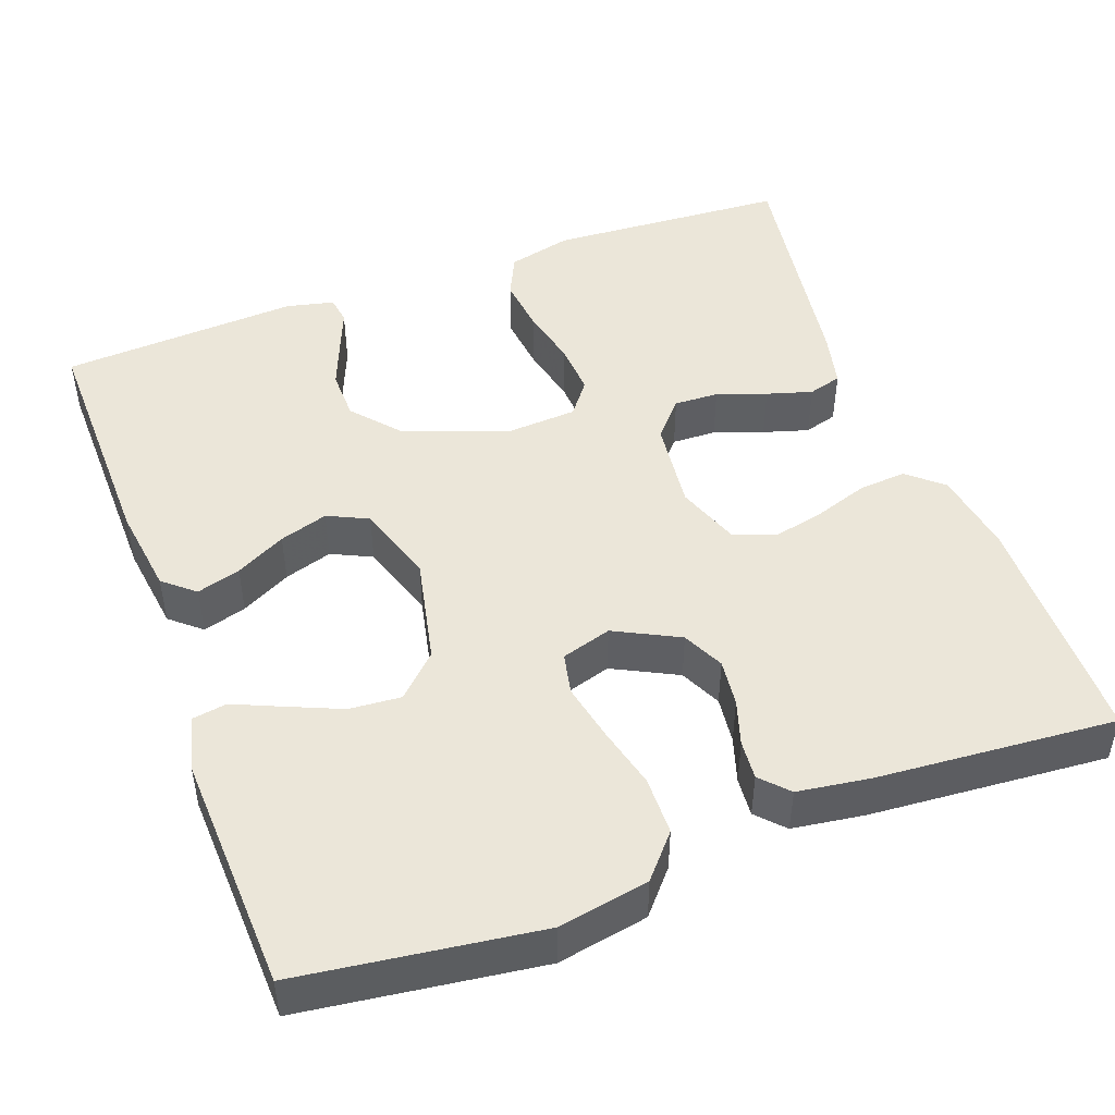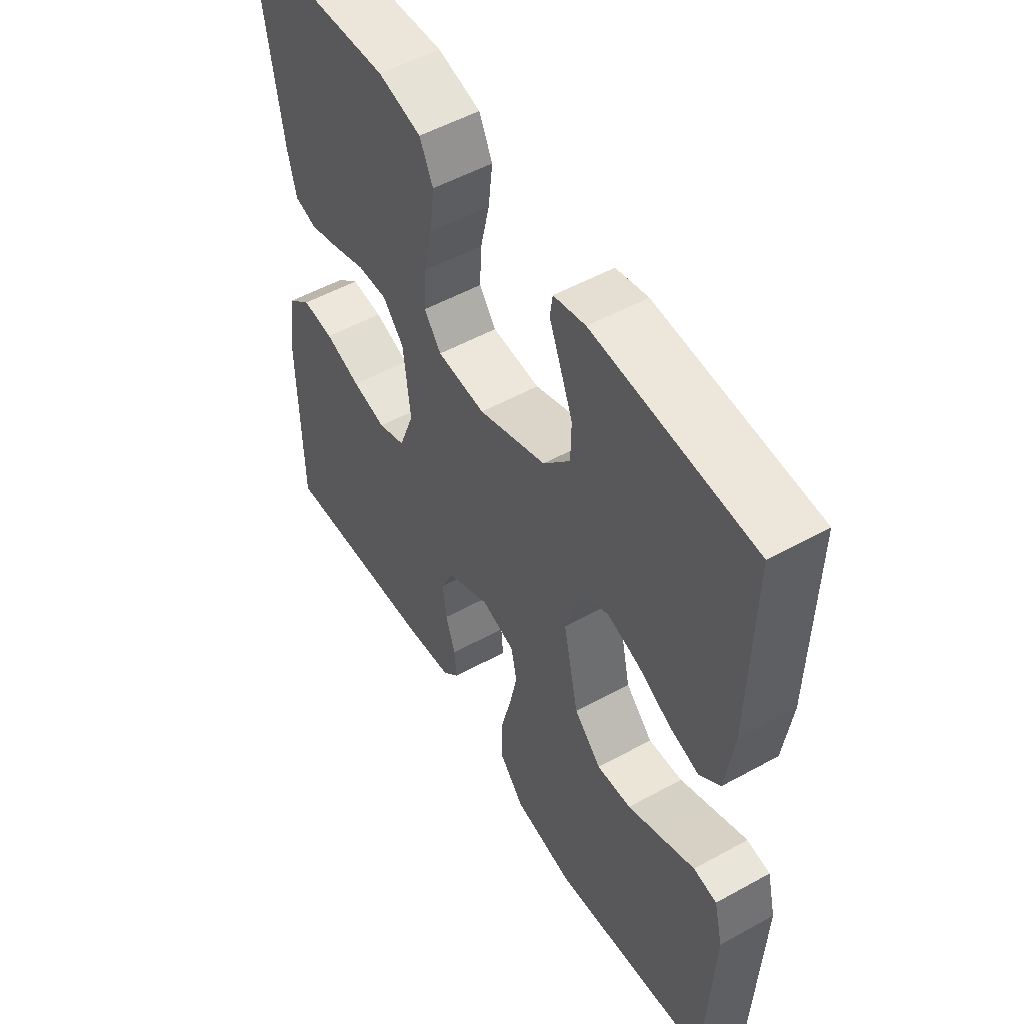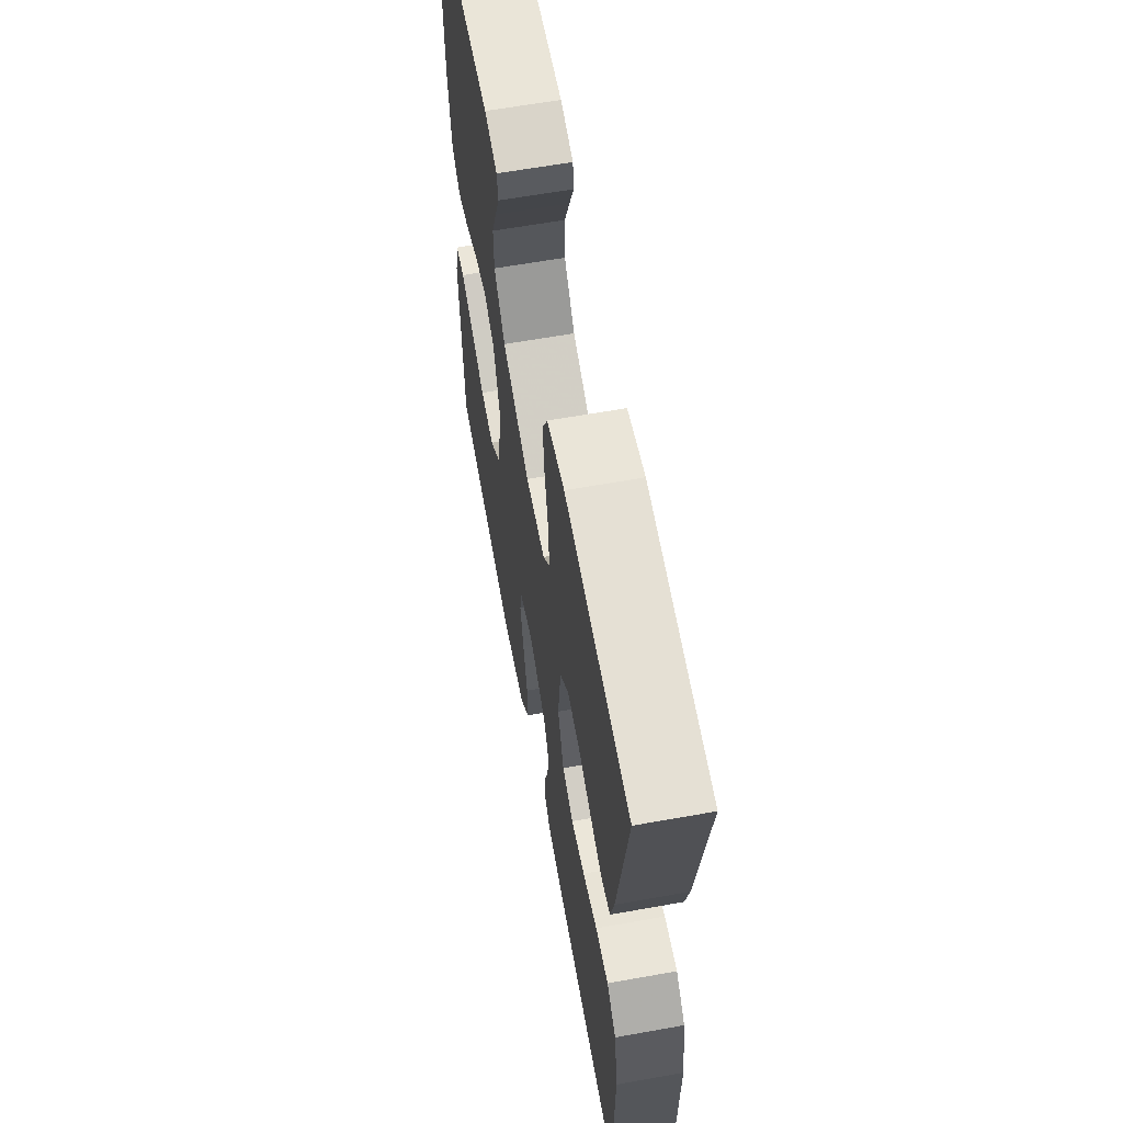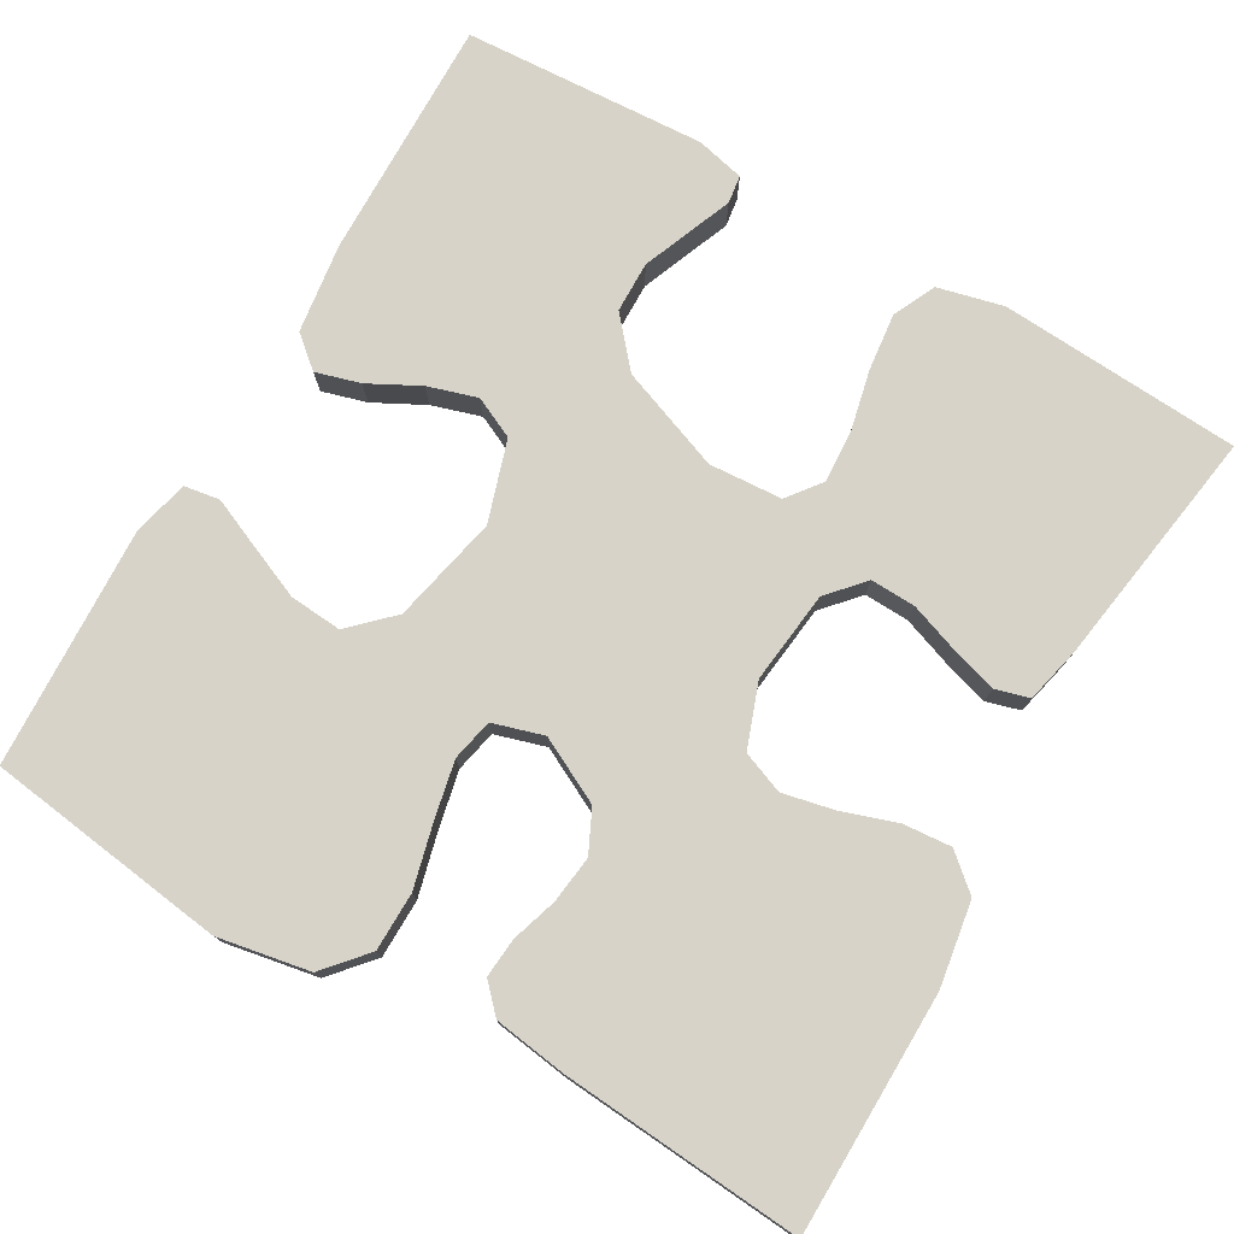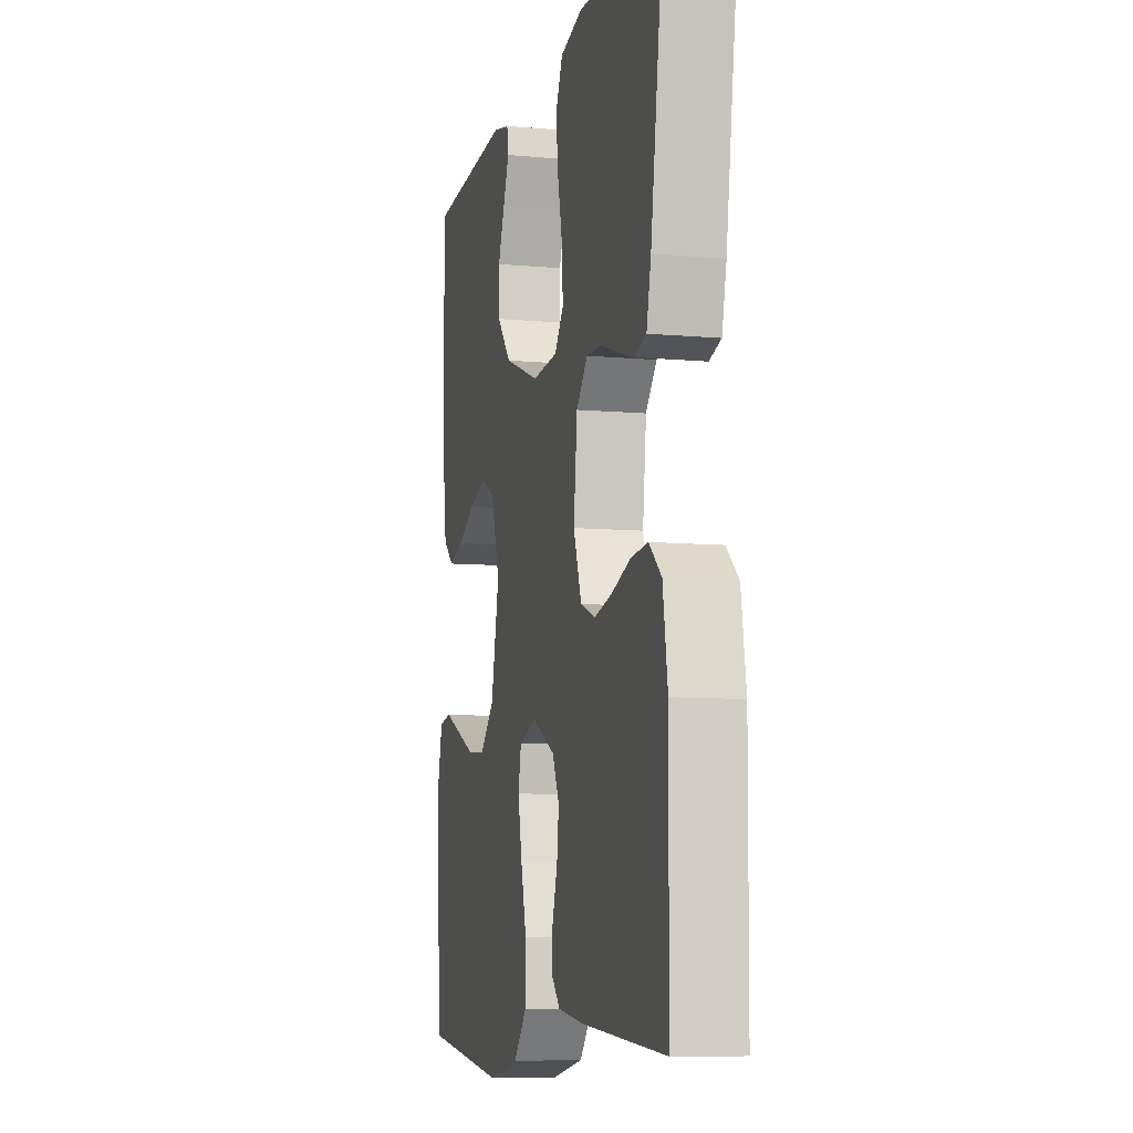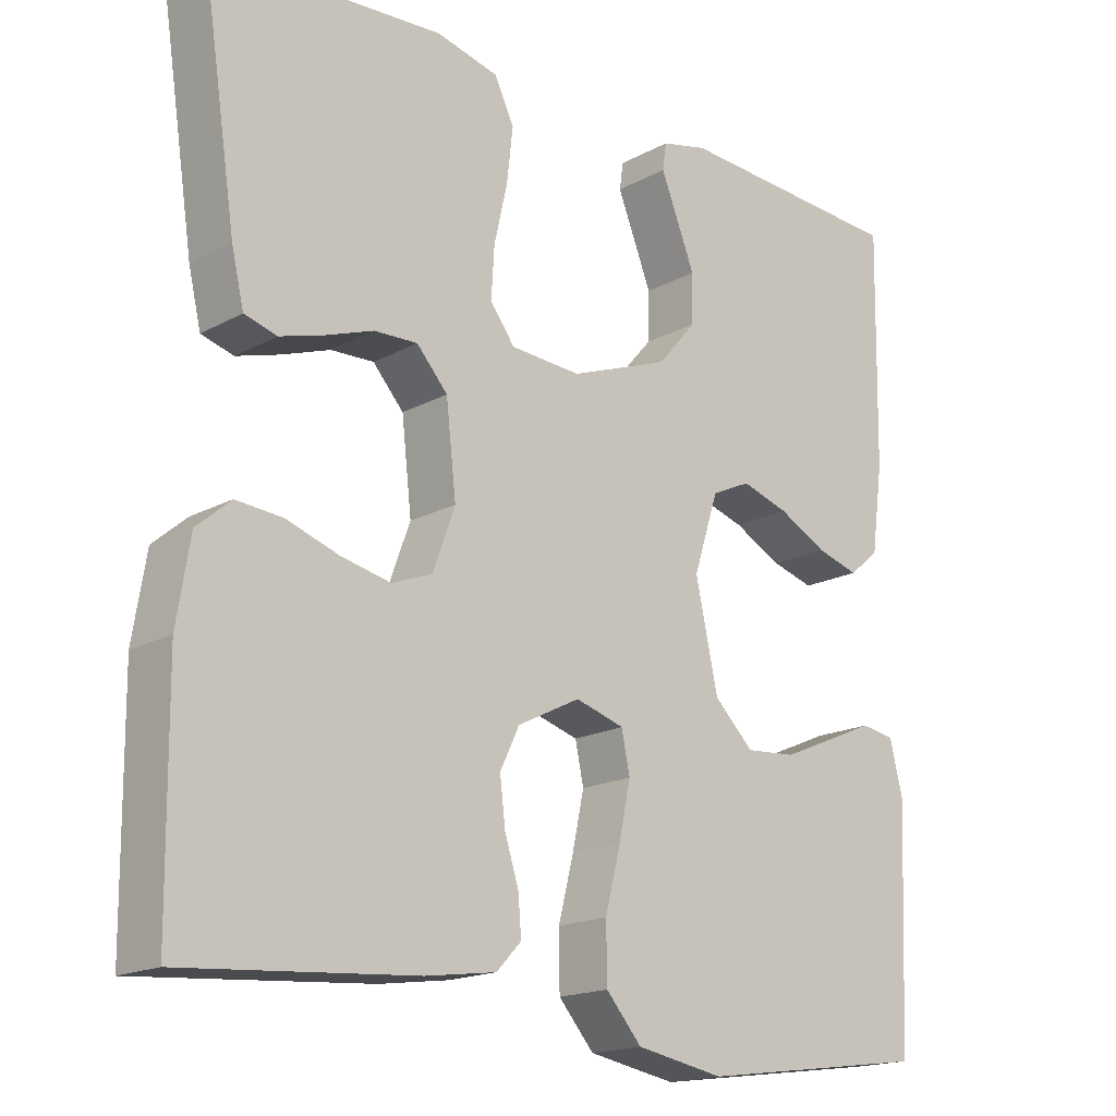
<metadata>
{"format":"obj","ext":"obj","renderer":"f3d","projection":"perspective","resolution":1024,"background":"white","views":[{"elev":47.6,"azim":159.8,"up":"+Y"},{"elev":52.6,"azim":59.3,"up":"+Z"},{"elev":62.5,"azim":-100.3,"up":"+Z"},{"elev":76.9,"azim":-149.9,"up":"+Y"},{"elev":-8.7,"azim":-103.7,"up":"+Z"},{"elev":-17.4,"azim":-43.0,"up":"+Z"}]}
</metadata>
<code>
v -0.5 0.07 -0.5
v -0.503 0.07 -0.2
v -0.486 0.07 -0.095
v -0.442 0.07 -0.057
v -0.382 0.07 -0.062
v -0.314 0.07 -0.085
v -0.25 0.07 -0.099
v -0.198 0.07 -0.079
v -0.169 0.07 0
v -0.182 0.07 0.115
v -0.222 0.07 0.16
v -0.278 0.07 0.158
v -0.34 0.07 0.136
v -0.397 0.07 0.119
v -0.439 0.07 0.131
v -0.455 0.07 0.2
v -0.5 0.07 0.5
v -0.2 0.07 0.518
v -0.119 0.07 0.498
v -0.094 0.07 0.445
v -0.102 0.07 0.375
v -0.119 0.07 0.3
v -0.123 0.07 0.234
v -0.091 0.07 0.192
v 0 0.07 0.186
v 0.128 0.07 0.234
v 0.179 0.07 0.293
v 0.18 0.07 0.356
v 0.156 0.07 0.417
v 0.135 0.07 0.469
v 0.14 0.07 0.504
v 0.2 0.07 0.518
v 0.5 0.07 0.5
v 0.495 0.07 0.2
v 0.48 0.07 0.089
v 0.441 0.07 0.056
v 0.386 0.07 0.072
v 0.323 0.07 0.105
v 0.262 0.07 0.124
v 0.211 0.07 0.1
v 0.179 0.07 0
v 0.208 0.07 -0.134
v 0.259 0.07 -0.184
v 0.324 0.07 -0.179
v 0.392 0.07 -0.15
v 0.452 0.07 -0.124
v 0.496 0.07 -0.131
v 0.513 0.07 -0.2
v 0.5 0.07 -0.5
v 0.2 0.07 -0.54
v 0.086 0.07 -0.519
v 0.04 0.07 -0.466
v 0.039 0.07 -0.393
v 0.059 0.07 -0.314
v 0.074 0.07 -0.243
v 0.063 0.07 -0.191
v 0 0.07 -0.172
v -0.081 0.07 -0.213
v -0.106 0.07 -0.265
v -0.099 0.07 -0.324
v -0.081 0.07 -0.381
v -0.077 0.07 -0.43
v -0.109 0.07 -0.464
v -0.2 0.07 -0.477
v -0.5 0 -0.5
v -0.503 0 -0.2
v -0.486 0 -0.095
v -0.442 0 -0.057
v -0.382 0 -0.062
v -0.314 0 -0.085
v -0.25 0 -0.099
v -0.198 0 -0.079
v -0.169 0 0
v -0.182 0 0.115
v -0.222 0 0.16
v -0.278 0 0.158
v -0.34 0 0.136
v -0.397 0 0.119
v -0.439 0 0.131
v -0.455 0 0.2
v -0.5 0 0.5
v -0.2 0 0.518
v -0.119 0 0.498
v -0.094 0 0.445
v -0.102 0 0.375
v -0.119 0 0.3
v -0.123 0 0.234
v -0.091 0 0.192
v 0 0 0.186
v 0.128 0 0.234
v 0.179 0 0.293
v 0.18 0 0.356
v 0.156 0 0.417
v 0.135 0 0.469
v 0.14 0 0.504
v 0.2 0 0.518
v 0.5 0 0.5
v 0.495 0 0.2
v 0.48 0 0.089
v 0.441 0 0.056
v 0.386 0 0.072
v 0.323 0 0.105
v 0.262 0 0.124
v 0.211 0 0.1
v 0.179 0 0
v 0.208 0 -0.134
v 0.259 0 -0.184
v 0.324 0 -0.179
v 0.392 0 -0.15
v 0.452 0 -0.124
v 0.496 0 -0.131
v 0.513 0 -0.2
v 0.5 0 -0.5
v 0.2 0 -0.54
v 0.086 0 -0.519
v 0.04 0 -0.466
v 0.039 0 -0.393
v 0.059 0 -0.314
v 0.074 0 -0.243
v 0.063 0 -0.191
v 0 0 -0.172
v -0.081 0 -0.213
v -0.106 0 -0.265
v -0.099 0 -0.324
v -0.081 0 -0.381
v -0.077 0 -0.43
v -0.109 0 -0.464
v -0.2 0 -0.477
f 4 5 6
f 3 4 6
f 2 3 6
f 1 2 6
f 64 1 6
f 63 64 6
f 62 63 6
f 61 62 6
f 60 61 6
f 59 60 6 7
f 58 59 7 8
f 57 58 8 9
f 56 57 9 10
f 52 53 54
f 51 52 54
f 50 51 54
f 49 50 54
f 48 49 54
f 47 48 54
f 46 47 54
f 45 46 54
f 44 45 54
f 43 44 54 55
f 42 43 55 56
f 36 37 38
f 35 36 38
f 34 35 38
f 33 34 38
f 32 33 38
f 31 32 38
f 30 31 38
f 29 30 38
f 28 29 38
f 27 28 38 39
f 26 27 39 40
f 20 21 22
f 19 20 22
f 18 19 22
f 17 18 22
f 16 17 22
f 15 16 22
f 14 15 22
f 13 14 22
f 12 13 22
f 11 12 22 23
f 10 11 23 24
f 10 24 25
f 56 10 25
f 42 56 25
f 41 42 25
f 25 26 40 41
f 70 69 68
f 70 68 67
f 70 67 66
f 70 66 65
f 70 65 128
f 70 128 127
f 70 127 126
f 70 126 125
f 70 125 124
f 71 70 124 123
f 72 71 123 122
f 73 72 122 121
f 74 73 121 120
f 118 117 116
f 118 116 115
f 118 115 114
f 118 114 113
f 118 113 112
f 118 112 111
f 118 111 110
f 118 110 109
f 118 109 108
f 119 118 108 107
f 120 119 107 106
f 102 101 100
f 102 100 99
f 102 99 98
f 102 98 97
f 102 97 96
f 102 96 95
f 102 95 94
f 102 94 93
f 102 93 92
f 103 102 92 91
f 104 103 91 90
f 86 85 84
f 86 84 83
f 86 83 82
f 86 82 81
f 86 81 80
f 86 80 79
f 86 79 78
f 86 78 77
f 86 77 76
f 87 86 76 75
f 88 87 75 74
f 89 88 74
f 89 74 120
f 89 120 106
f 89 106 105
f 105 104 90 89
f 1 65 66 2
f 2 66 67 3
f 3 67 68 4
f 4 68 69 5
f 5 69 70 6
f 6 70 71 7
f 7 71 72 8
f 8 72 73 9
f 9 73 74 10
f 10 74 75 11
f 11 75 76 12
f 12 76 77 13
f 13 77 78 14
f 14 78 79 15
f 15 79 80 16
f 16 80 81 17
f 17 81 82 18
f 18 82 83 19
f 19 83 84 20
f 20 84 85 21
f 21 85 86 22
f 22 86 87 23
f 23 87 88 24
f 24 88 89 25
f 25 89 90 26
f 26 90 91 27
f 27 91 92 28
f 28 92 93 29
f 29 93 94 30
f 30 94 95 31
f 31 95 96 32
f 32 96 97 33
f 33 97 98 34
f 34 98 99 35
f 35 99 100 36
f 36 100 101 37
f 37 101 102 38
f 38 102 103 39
f 39 103 104 40
f 40 104 105 41
f 41 105 106 42
f 42 106 107 43
f 43 107 108 44
f 44 108 109 45
f 45 109 110 46
f 46 110 111 47
f 47 111 112 48
f 48 112 113 49
f 49 113 114 50
f 50 114 115 51
f 51 115 116 52
f 52 116 117 53
f 53 117 118 54
f 54 118 119 55
f 55 119 120 56
f 56 120 121 57
f 57 121 122 58
f 58 122 123 59
f 59 123 124 60
f 60 124 125 61
f 61 125 126 62
f 62 126 127 63
f 63 127 128 64
f 64 128 65 1

</code>
